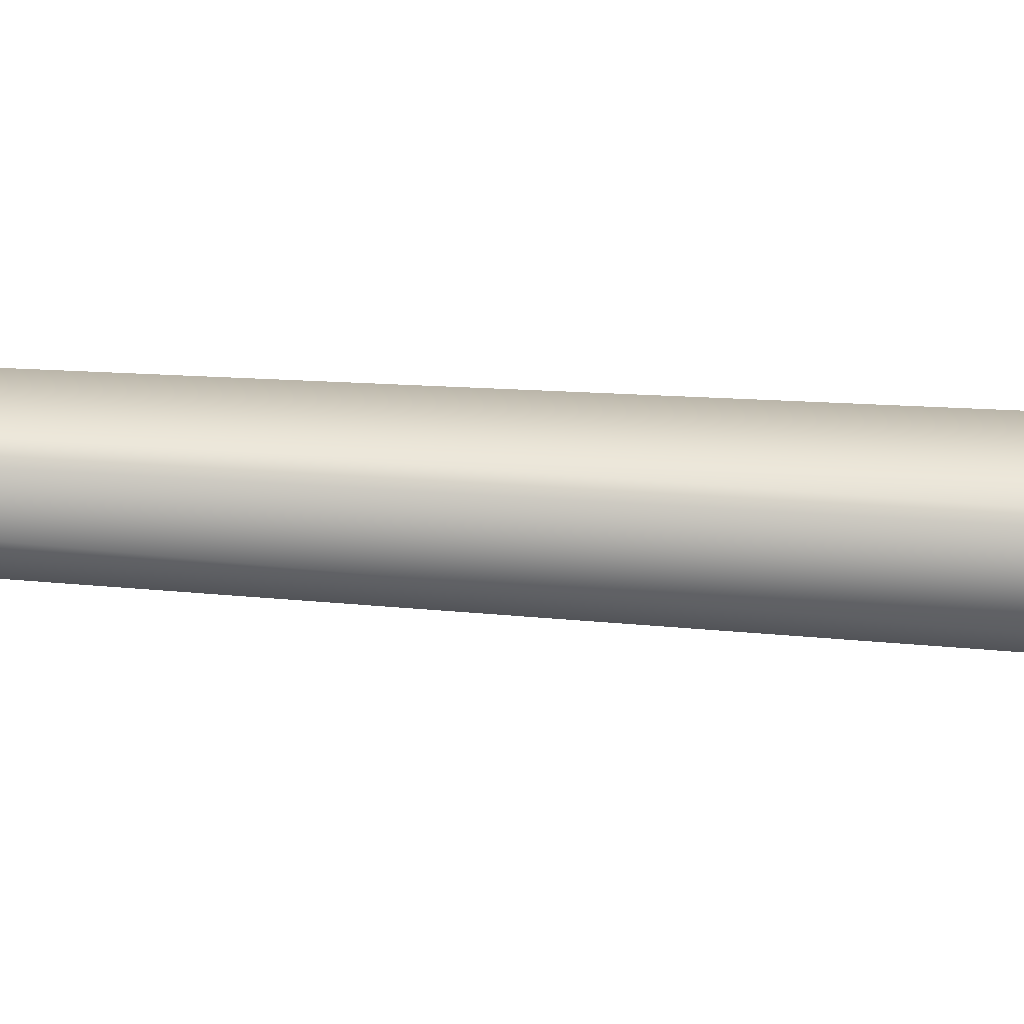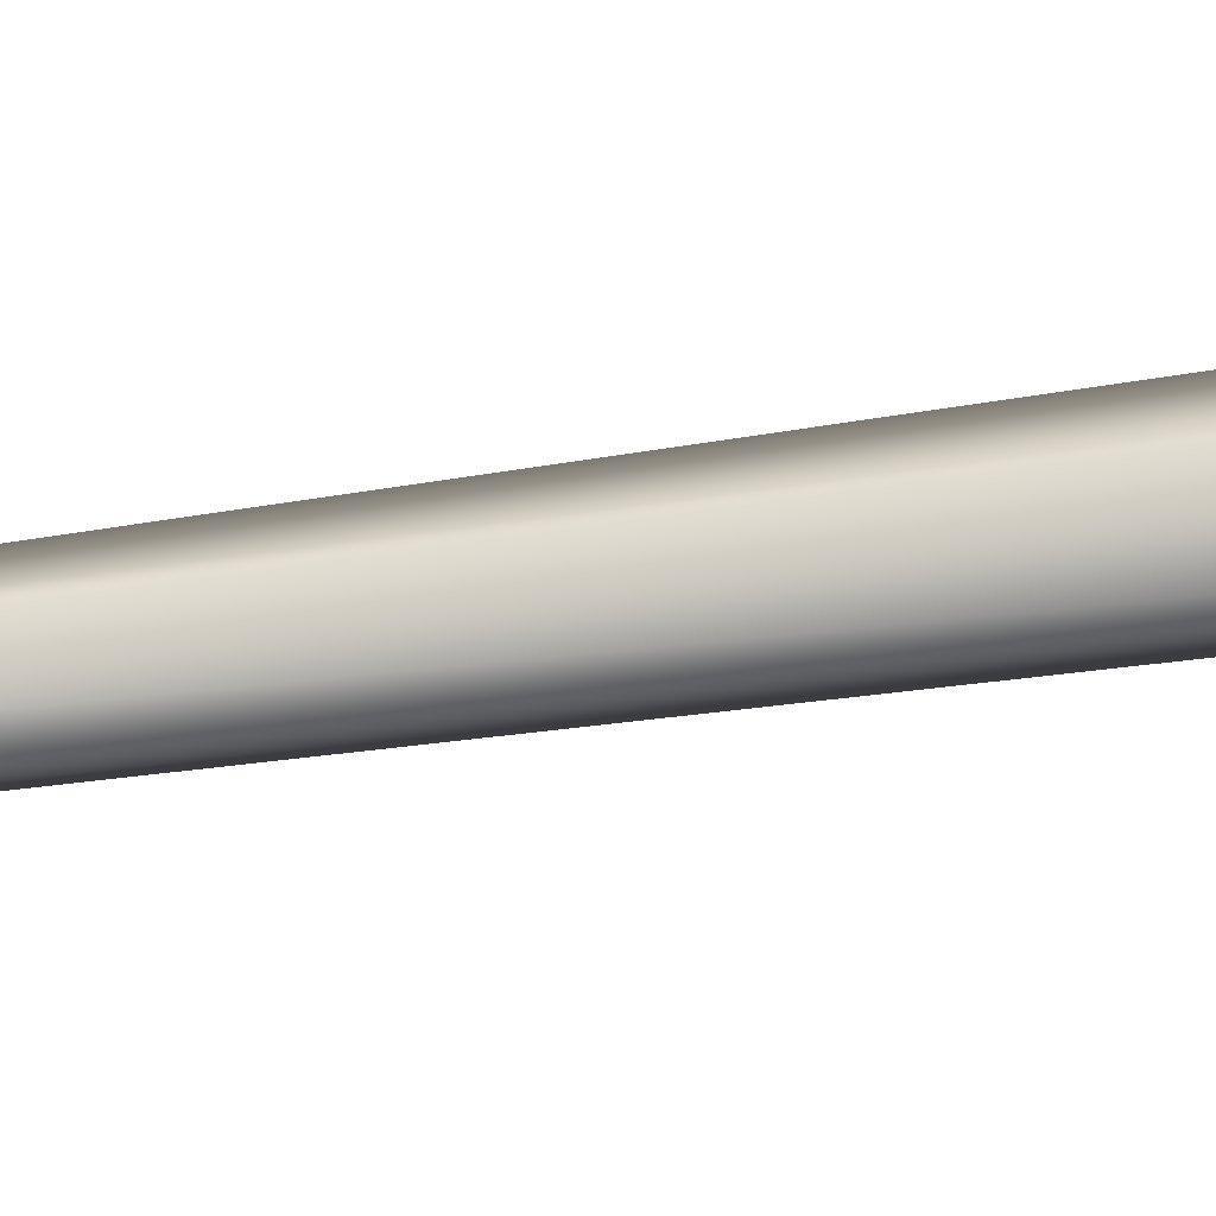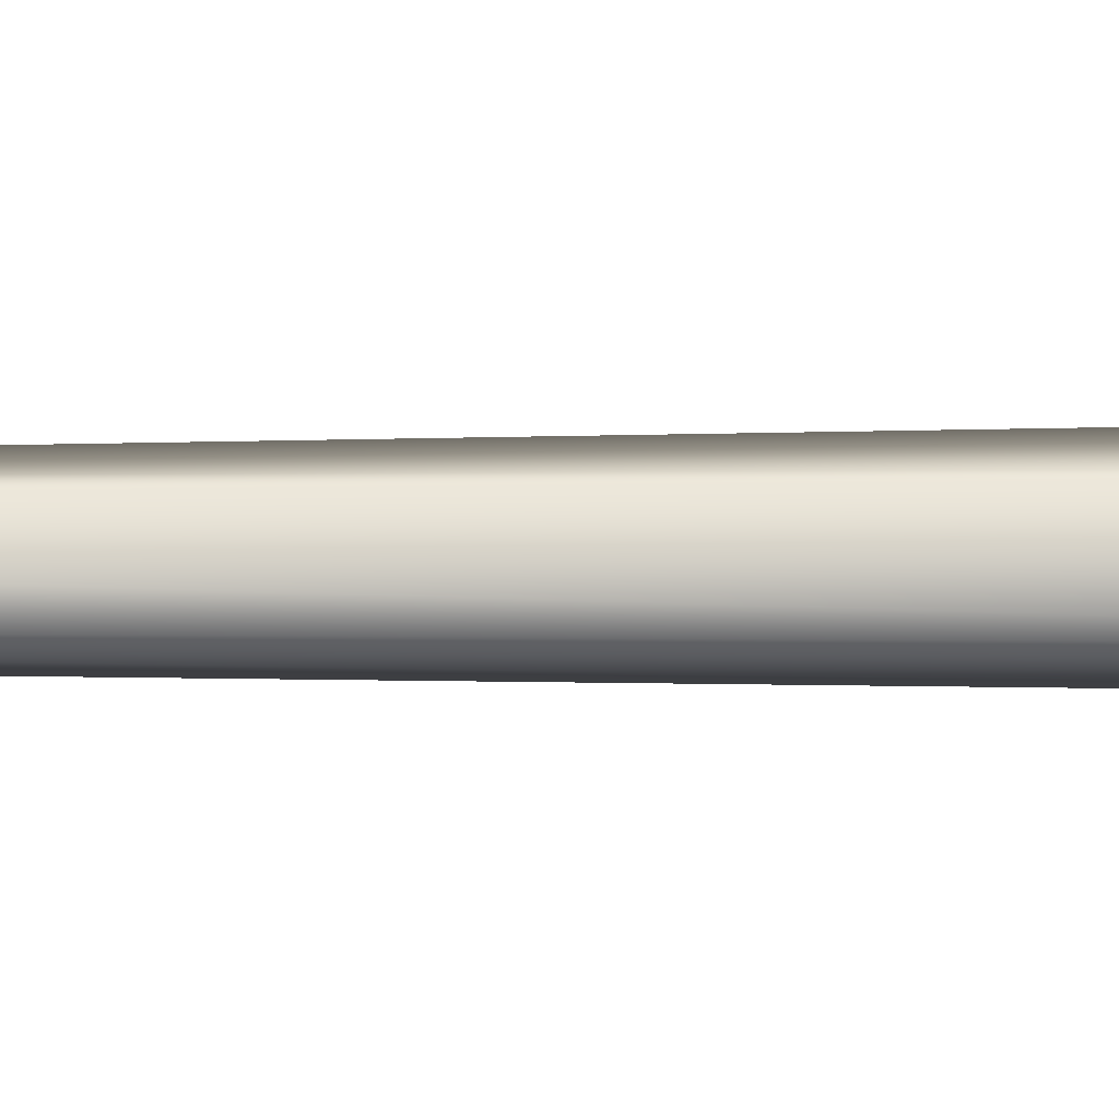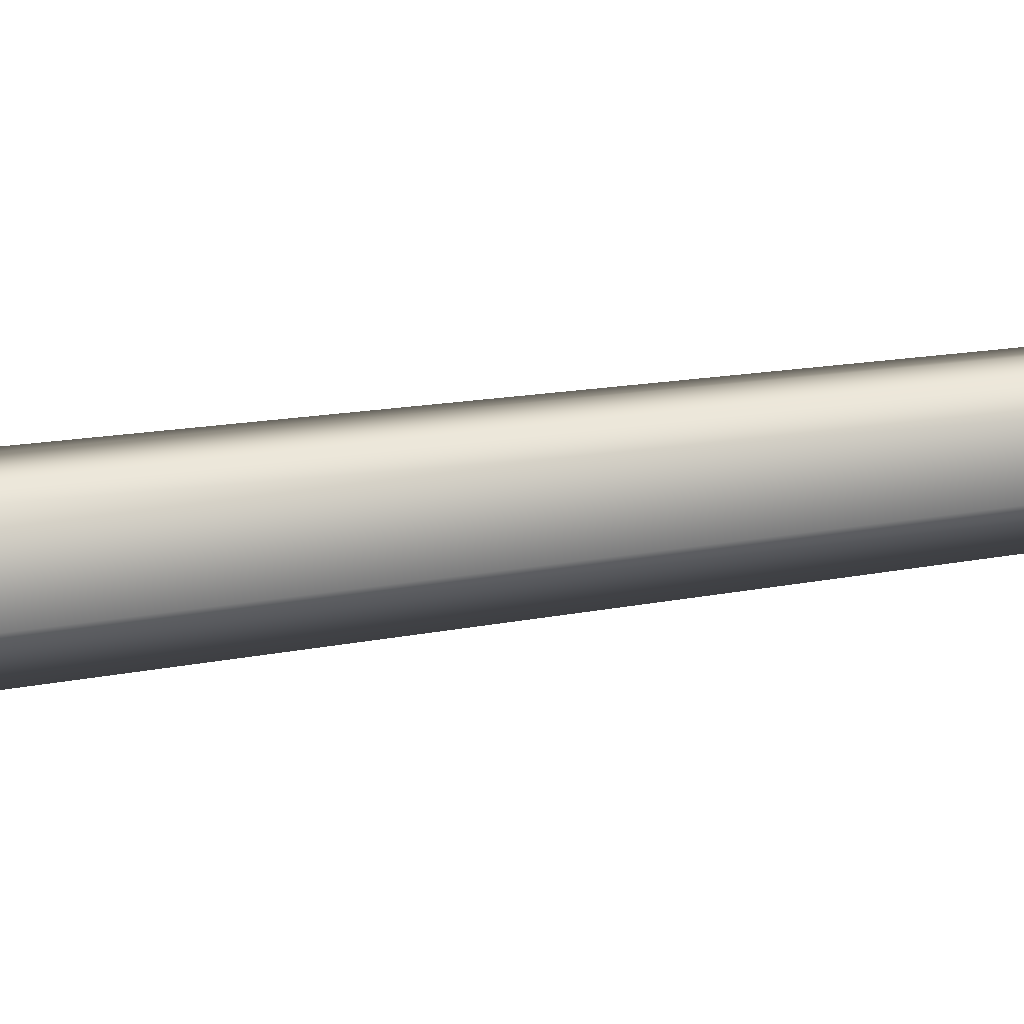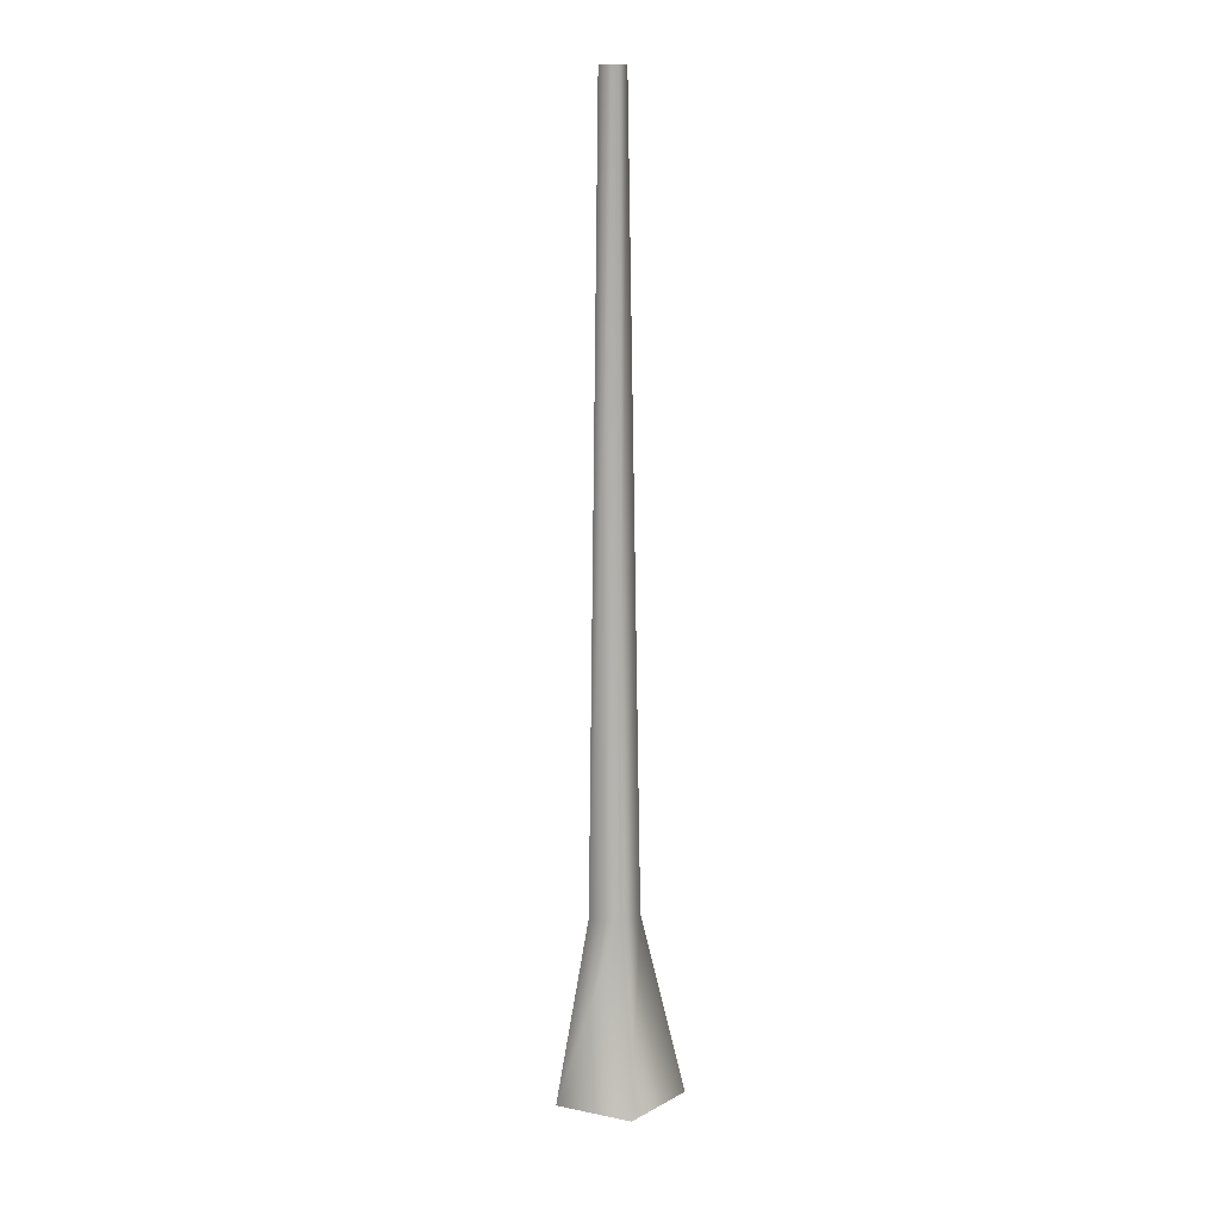
<metadata>
{"format":"obj","ext":"obj","renderer":"f3d","projection":"perspective","resolution":1024,"background":"white","views":[{"elev":-39.7,"azim":-95.2,"up":"+Z"},{"elev":-65.4,"azim":-82.2,"up":"+Z"},{"elev":0.6,"azim":-103.0,"up":"+Z"},{"elev":30.9,"azim":77.3,"up":"+Z"},{"elev":14.7,"azim":149.6,"up":"+Y"}]}
</metadata>
<code>
v 0.1189 -0.1467 -0.4504
v 0.05756 1.16 -0.1771
v -0.1507 1.16 -0.1095
v -0.4106 -0.1467 -0.2784
v -0.1507 1.16 0.1095
v -0.4106 -0.1467 0.2784
v 0.05756 1.16 0.1771
v 0.1189 -0.1467 0.4504
v 0.1863 1.16 -9.31e-08
v 0.4461 -0.1467 -3.873e-07
v 0.05756 1.16 -0.1771
v 0.1189 -0.1467 -0.4504
v -0.06863 6.67 0.05616
v -0.06863 6.67 -0.05616
v 0.03818 6.67 -0.09086
v 0.03818 6.67 -0.09086
v 0.1042 6.67 -9.033e-08
v 0.03818 6.67 0.09086
g Tree_conf2_(9)_1826_225
f 1 3 2
f 1 4 3
f 4 5 3
f 4 6 5
f 6 7 5
f 6 8 7
f 8 9 7
f 8 10 9
f 10 11 9
f 10 12 11
f 3 5 13
f 3 13 14
f 2 3 14
f 2 14 15
f 9 11 16
f 9 16 17
f 7 9 17
f 7 17 18
f 5 18 13
f 5 7 18

</code>
